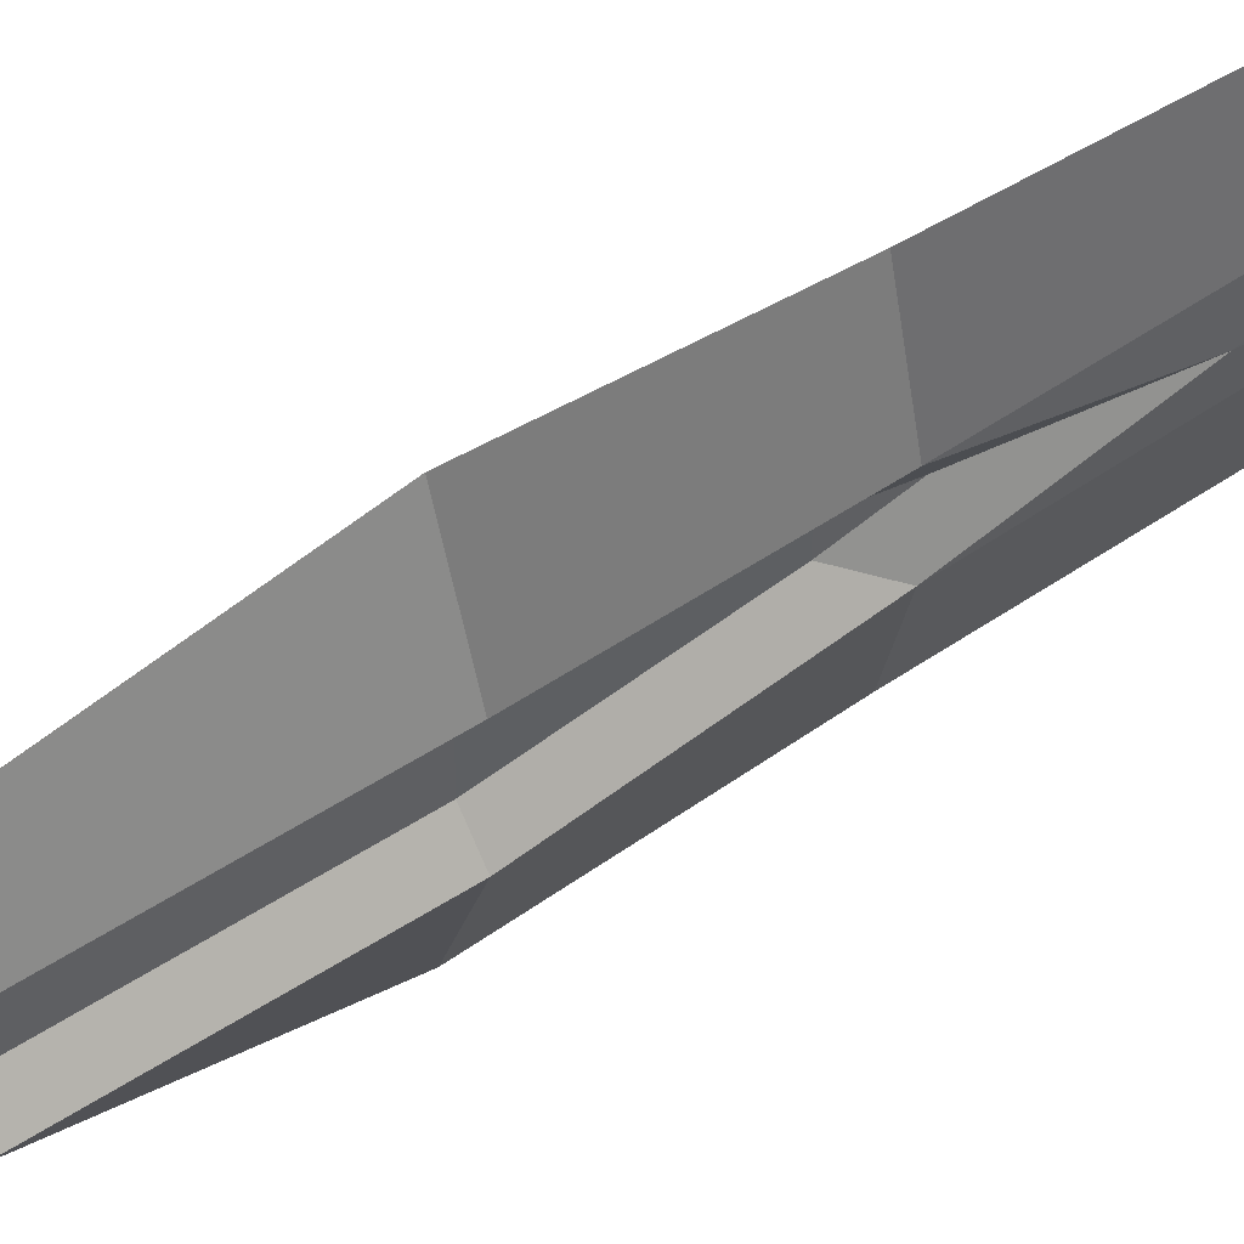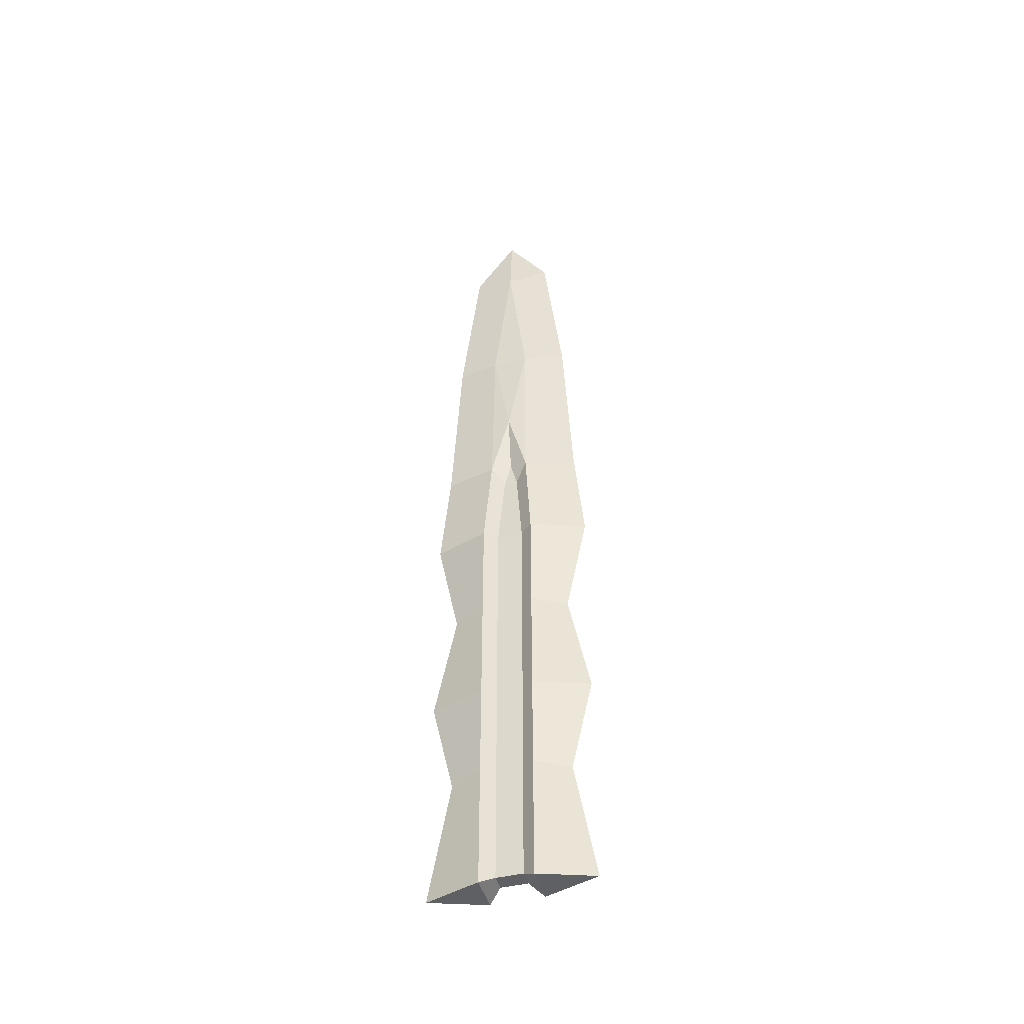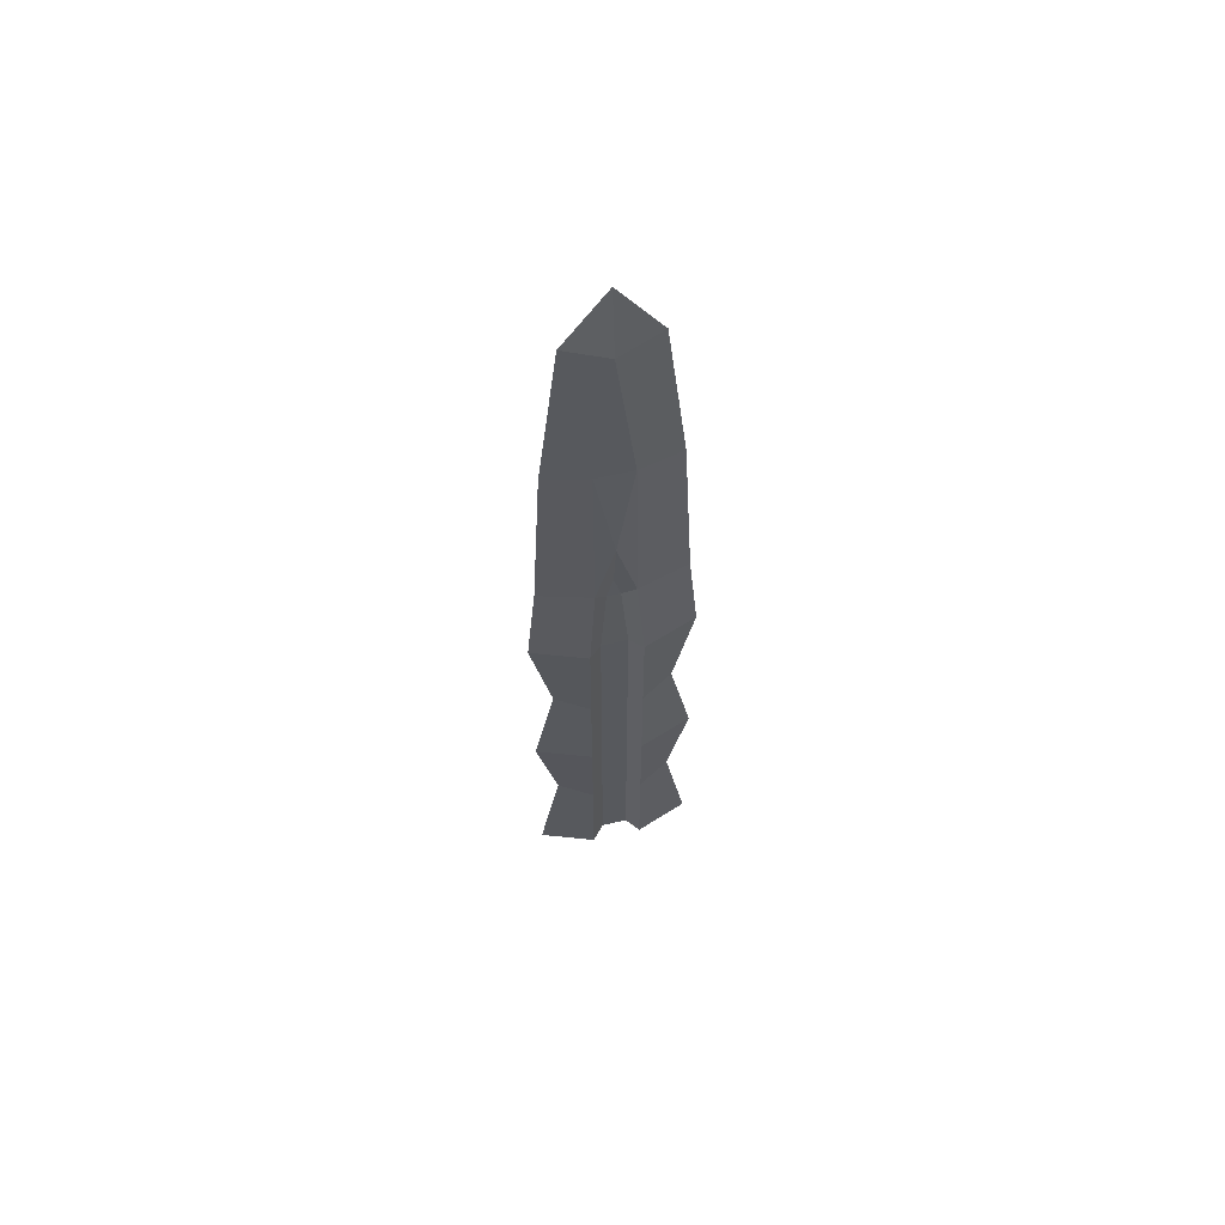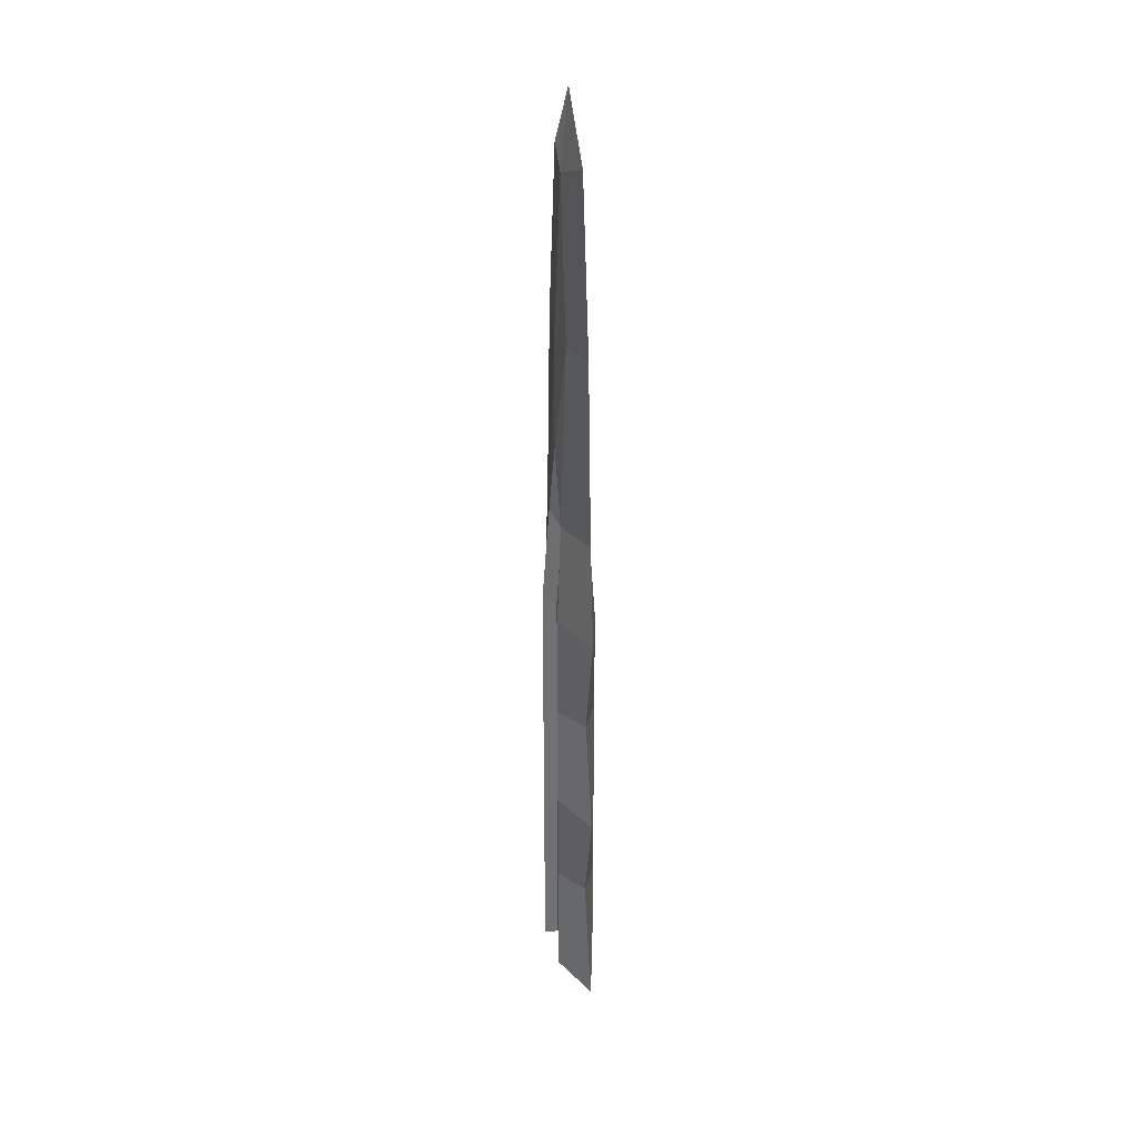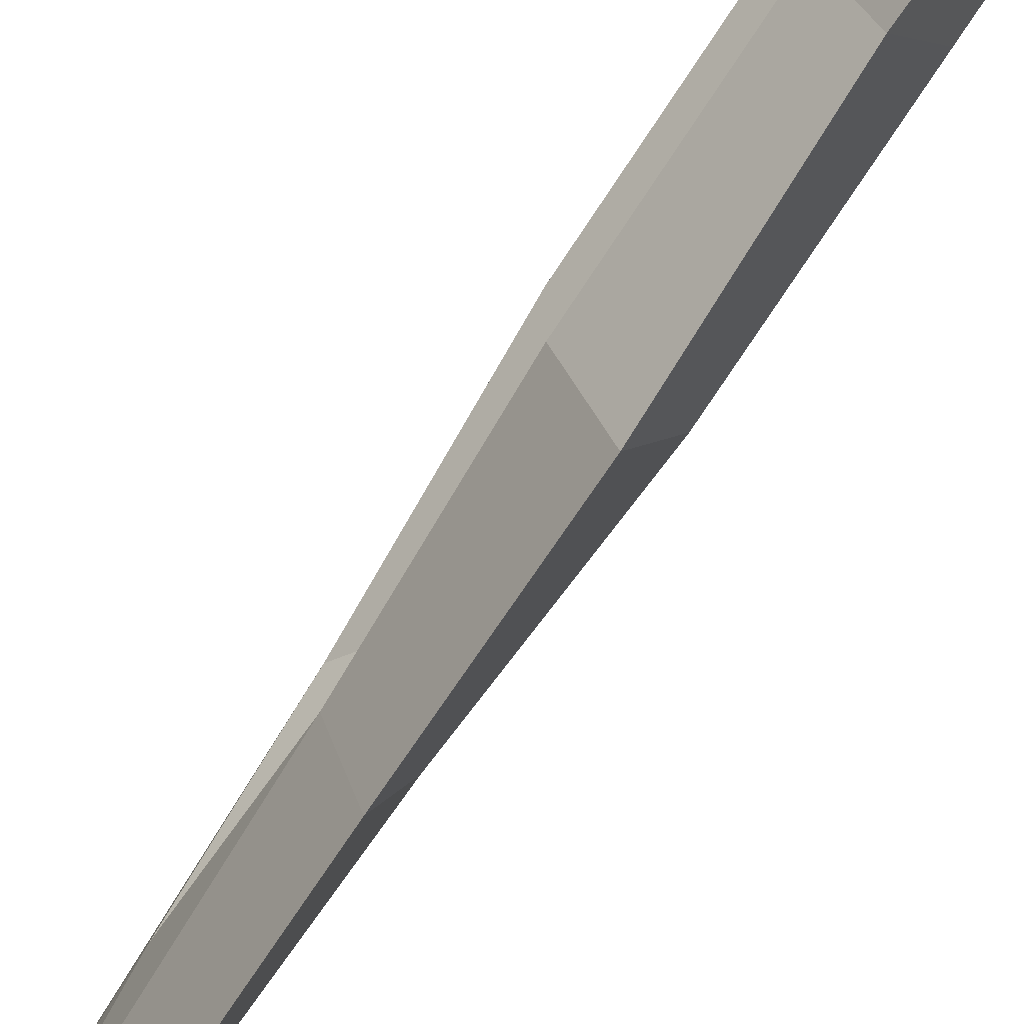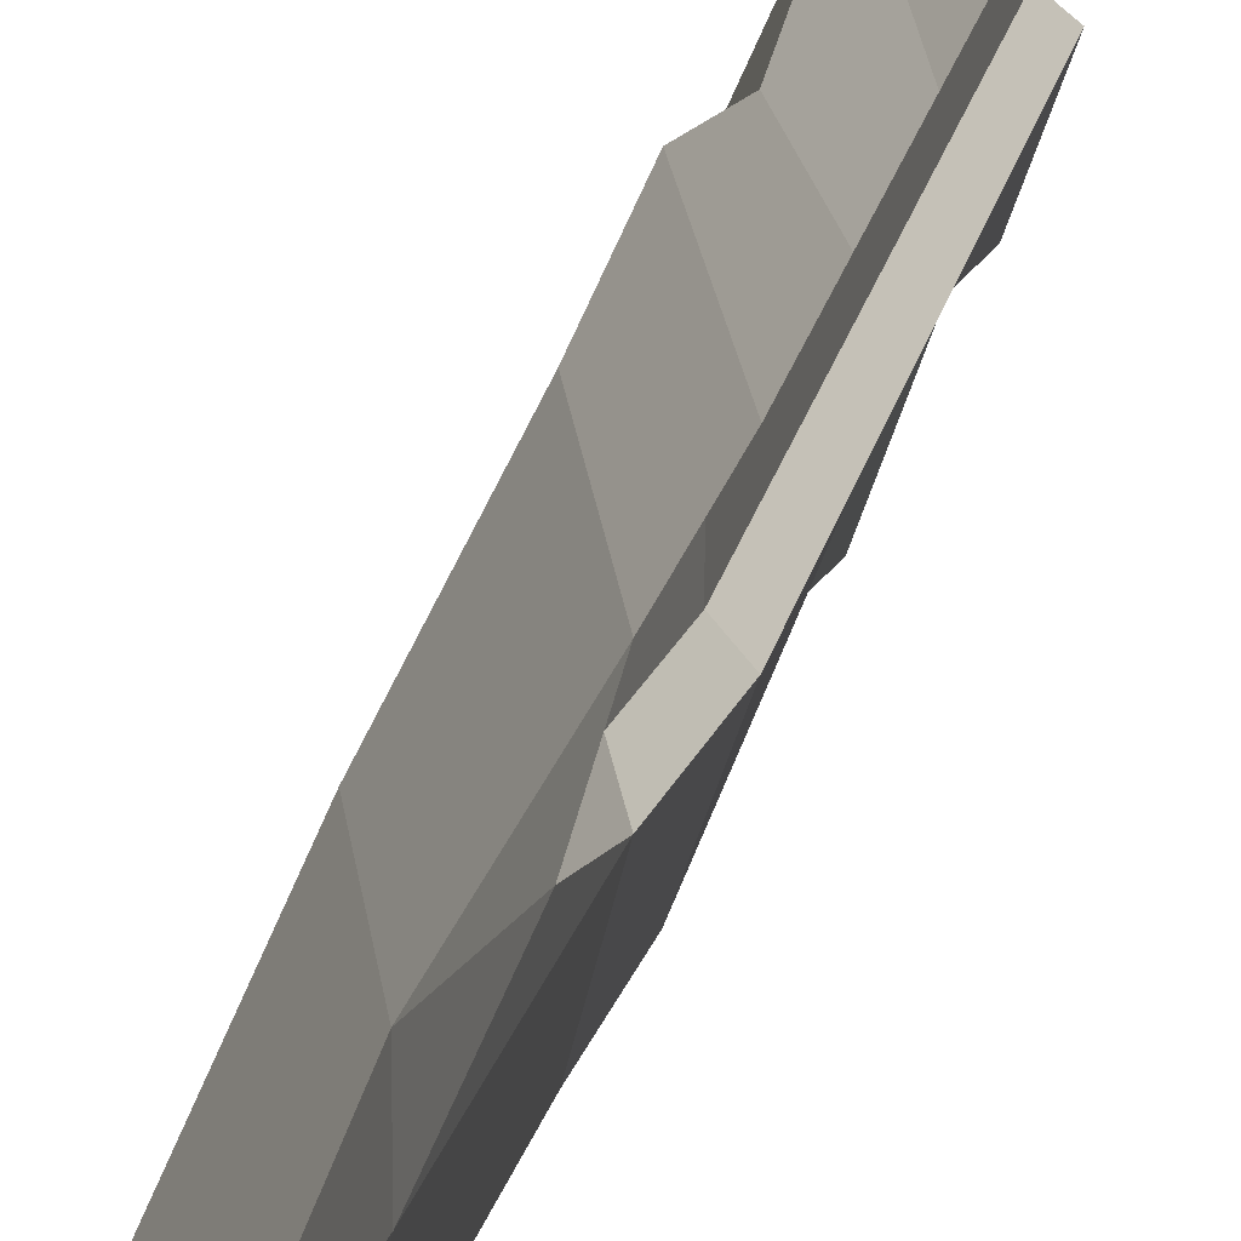
<metadata>
{"format":"obj","ext":"obj","renderer":"f3d","projection":"perspective","resolution":1024,"background":"white","views":[{"elev":54.3,"azim":55.4,"up":"+Z"},{"elev":-45.2,"azim":105.6,"up":"+Y"},{"elev":61.2,"azim":-103.5,"up":"+Y"},{"elev":29.9,"azim":-17.0,"up":"+Y"},{"elev":-74.4,"azim":-33.2,"up":"+Z"},{"elev":20.5,"azim":-169.2,"up":"+Z"}]}
</metadata>
<code>
v 0 13.67 3.926
v 0 13.67 -3.926
v 0 60.33 0
v 0 34.89 3.926
v 0 34.89 -3.926
v 0 49.03 2.998
v 0 49.03 -2.998
v 0 57.3 2.058
v 0 57.3 -2.058
v -0.9416 13.67 1.258
v -0.9416 13.67 -1.258
v 0.9416 13.67 -1.258
v 0.9416 13.67 1.258
v 0.9417 34.88 1.258
v 0.9417 34.88 -1.258
v 0.391 48.93 -0.899
v 0.391 48.93 0.899
v -0.391 48.93 0.899
v -0.391 48.93 -0.899
v -0.9417 34.88 -1.258
v -0.9417 34.88 1.258
v -0.3671 56.58 0
v 0.3671 56.58 0
v 0 39.94 3.465
v 0.6682 39.89 0.9407
v 0.6682 39.89 -0.9407
v 0 39.94 -3.465
v -0.6682 39.89 -0.9407
v -0.6682 39.89 0.9407
v -0.402 14.12 0.6379
v -0.402 14.12 -0.6379
v 0.402 14.12 -0.6379
v 0.402 14.12 0.6379
v 0.4021 34.87 -0.6379
v 0.4021 34.87 0.6379
v -0.4021 34.87 -0.6379
v -0.4021 34.87 0.6379
v 0.2244 38.98 -0.328
v 0.2244 38.98 0.328
v -0.2244 38.98 -0.328
v -0.2244 38.98 0.328
v -0.6682 43.49 0
v -0.2244 40.3 0
v 0.2244 40.3 0
v 0.6682 43.49 0
v 0 24.36 -3.926
v -0.9416 24.35 -1.258
v -0.402 24.6 -0.6379
v -0.402 24.59 0.6379
v -0.9416 24.35 1.258
v 0 24.36 3.926
v 0.9416 24.35 1.258
v 0.402 24.6 0.6379
v 0.402 24.59 -0.6379
v 0.9416 24.35 -1.258
v 0 19.69 -2.882
v -0.9416 19.69 -1.258
v -0.9416 19.69 1.258
v 0 19.69 2.882
v 0.9416 19.69 1.258
v 0.9416 19.69 -1.258
v 0 29.71 2.882
v -0.9416 29.71 1.258
v -0.9416 29.71 -1.258
v 0 29.71 -2.882
v 0.9416 29.71 -1.258
v 0.9416 29.71 1.258
f 33 30 31 32
f 16 17 45
f 18 42 29
f 22 19 18
f 17 16 23
f 2 12 11
f 1 10 13
f 26 27 7 16
f 6 24 25 17
f 7 27 28 19
f 29 24 6 18
f 55 46 65 66
f 67 62 51 52
f 64 65 46 47
f 50 51 62 63
f 9 7 19 22
f 6 8 22 18
f 7 9 23 16
f 8 6 17 23
f 3 9 22 23
f 22 3 23
f 9 3 23
f 3 8 23
f 25 24 4 14
f 44 39 38
f 5 27 26 15
f 28 27 5 20
f 37 41 40 36
f 4 24 29 21
f 11 12 32 31
f 13 10 30 33
f 54 55 66
f 53 67 52
f 48 64 47
f 49 50 63
f 15 26 38 34
f 45 25 39 44
f 25 14 35 39
f 29 42 43 41
f 28 20 36 40
f 21 29 41 37
f 42 19 28
f 43 42 28 40
f 26 45 44 38
f 25 45 17
f 16 45 26
f 42 18 19
f 38 39 35 34
f 40 41 43
f 47 46 56 57
f 48 47 57
f 49 58 50
f 58 59 51 50
f 52 51 59 60
f 53 52 60
f 54 61 55
f 61 56 46 55
f 57 56 2 11
f 48 57 11 31
f 30 49 48 31
f 10 58 49 30
f 1 59 58 10
f 60 59 1 13
f 53 60 13 33
f 54 53 33 32
f 12 61 54 32
f 2 56 61 12
f 63 62 4 21
f 49 63 21 37
f 48 49 37 36
f 20 64 48 36
f 5 65 64 20
f 66 65 5 15
f 54 66 15 34
f 35 53 54 34
f 14 67 53 35
f 4 62 67 14
f 8 3 22

</code>
